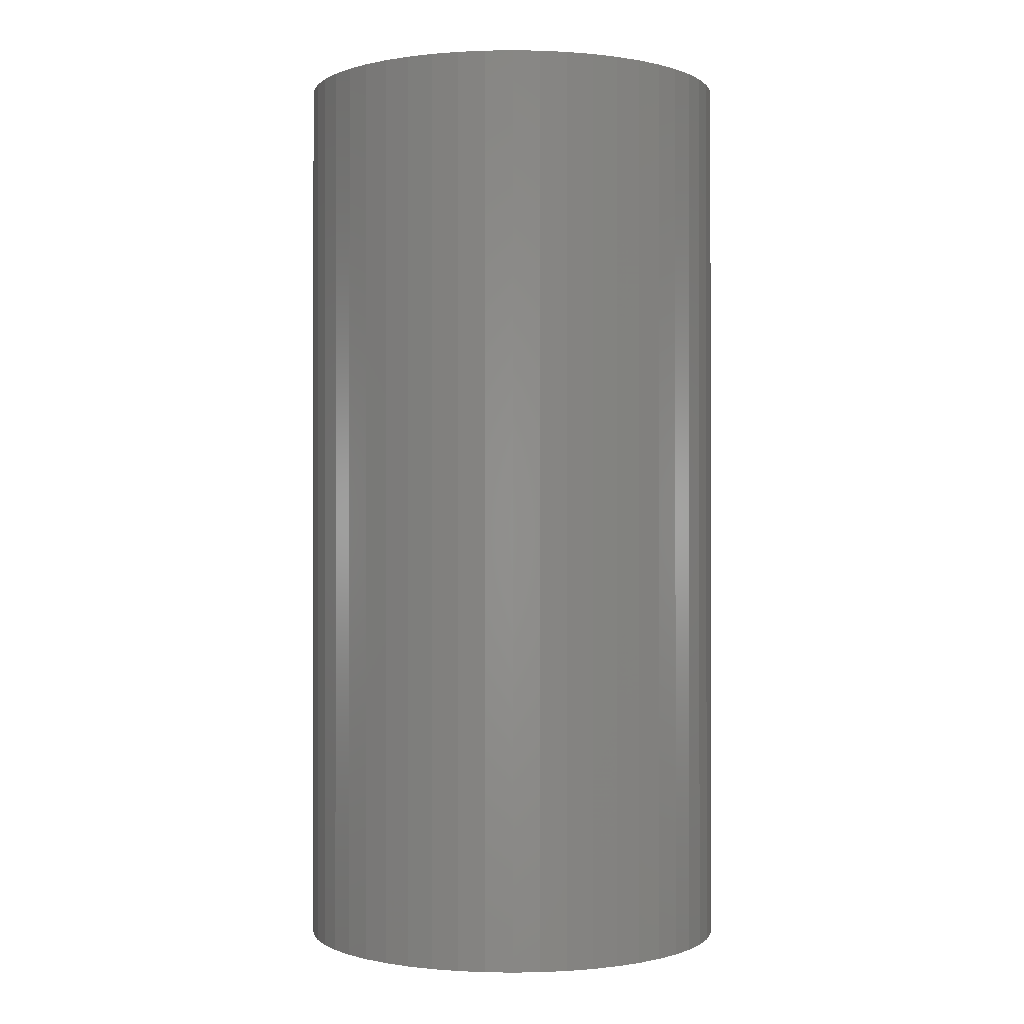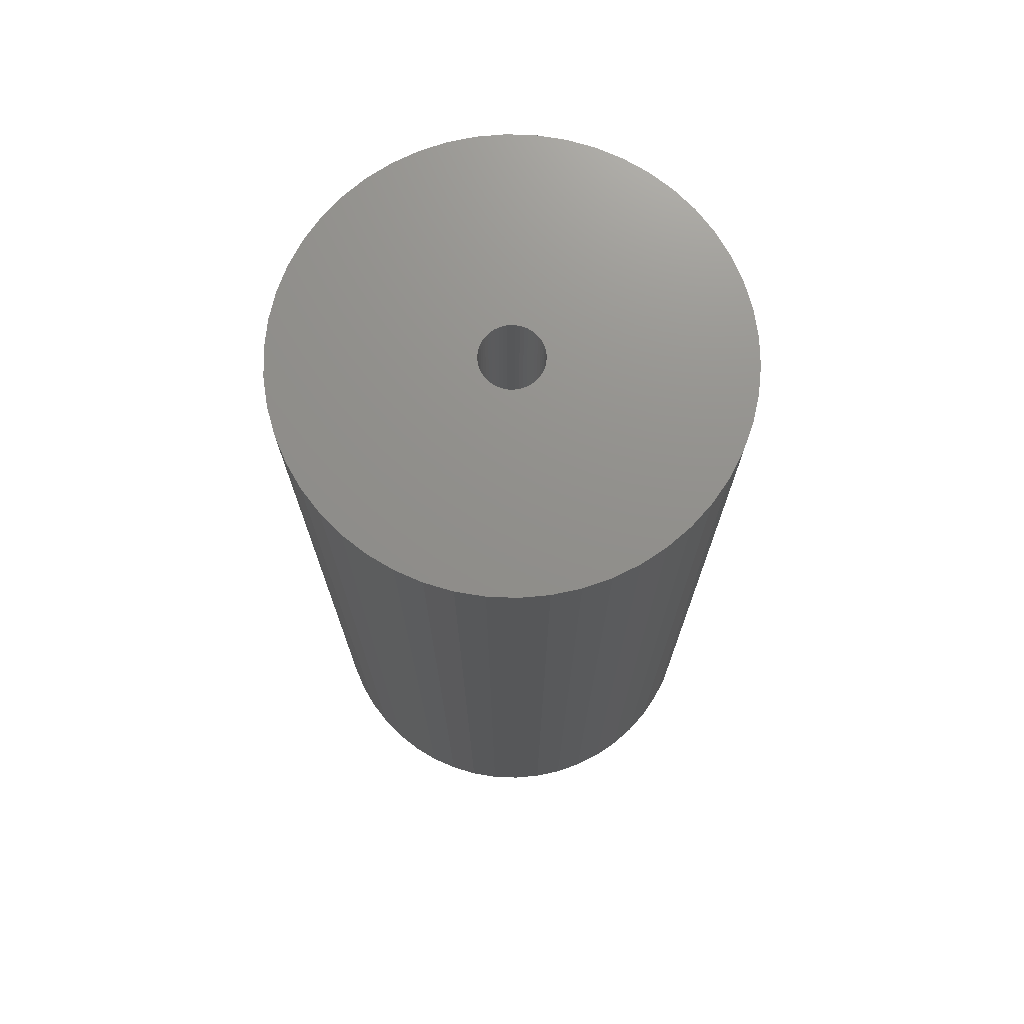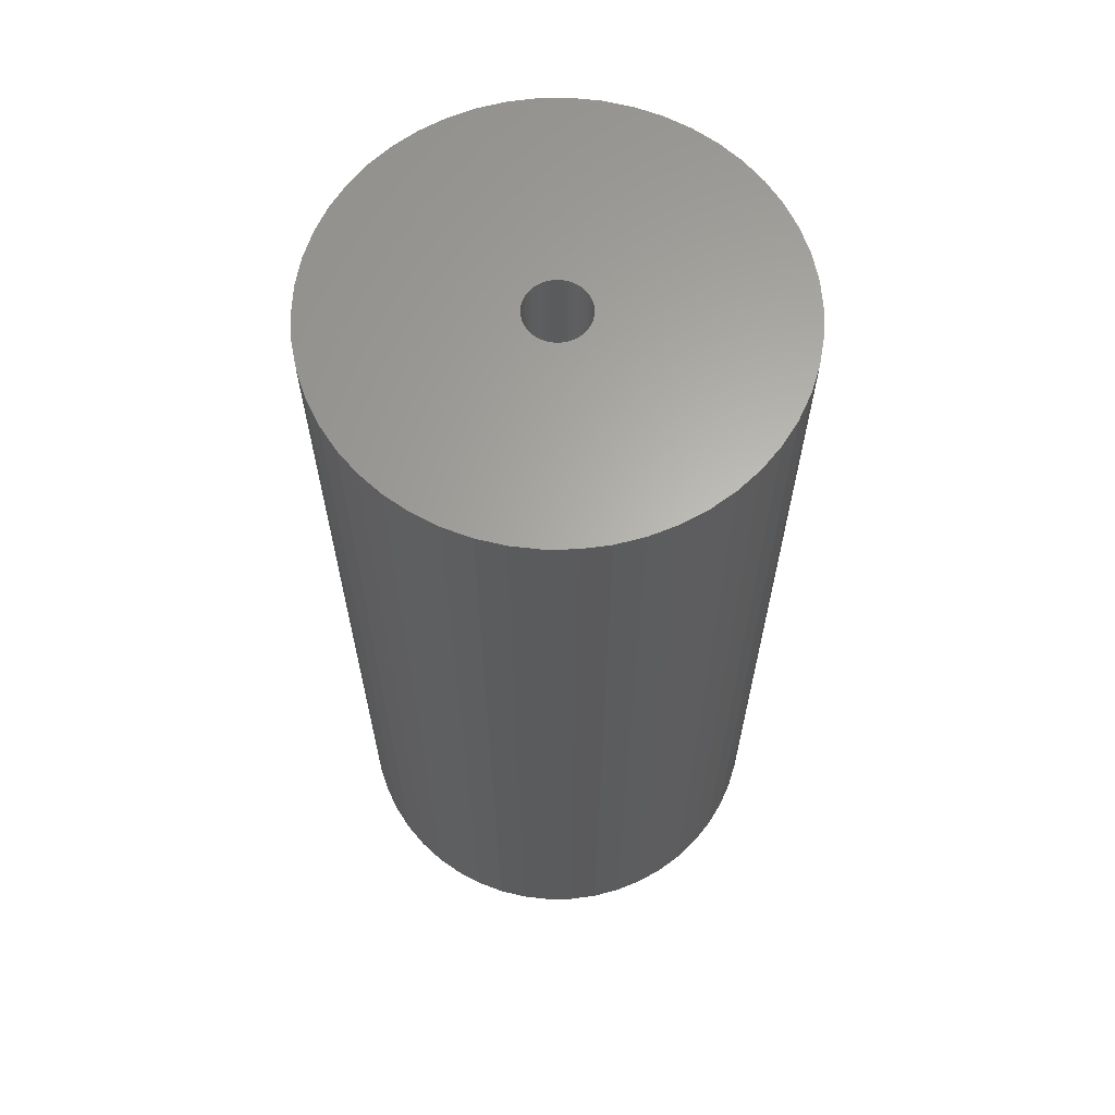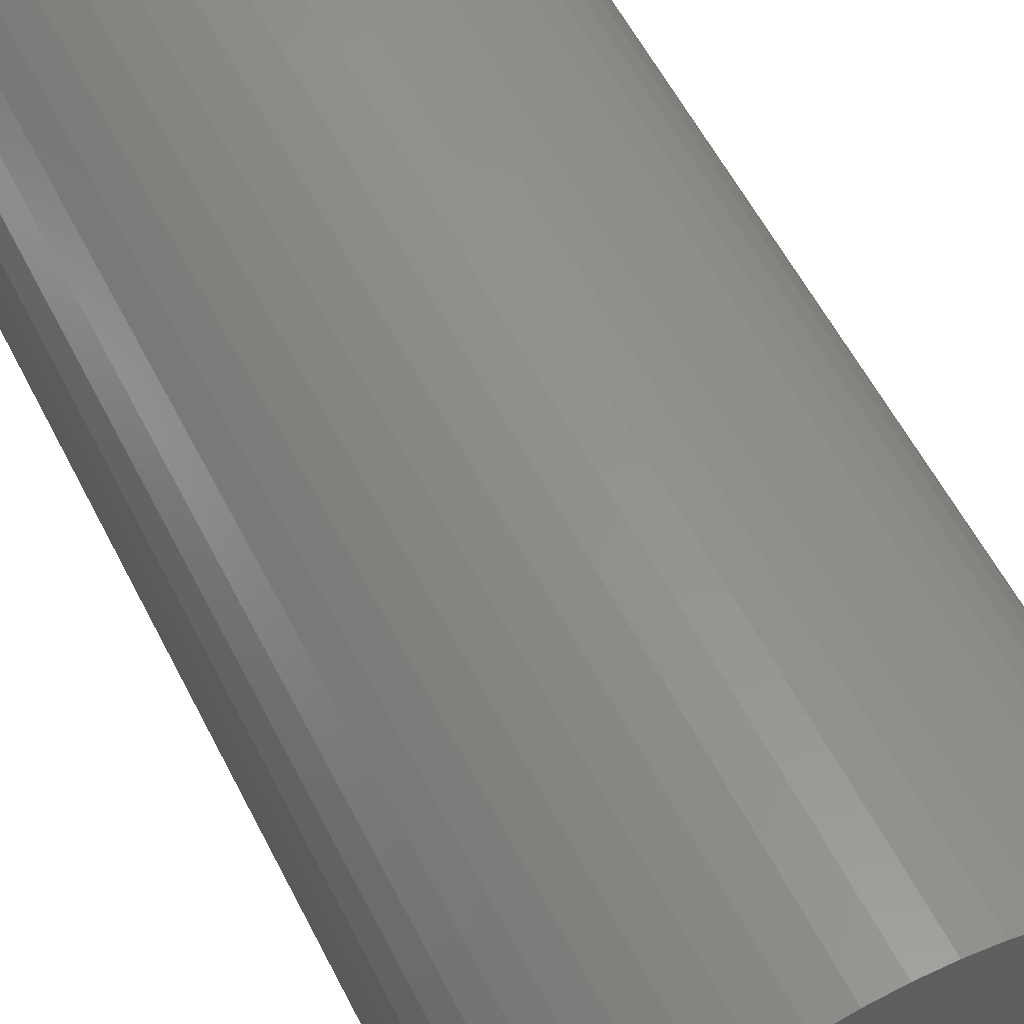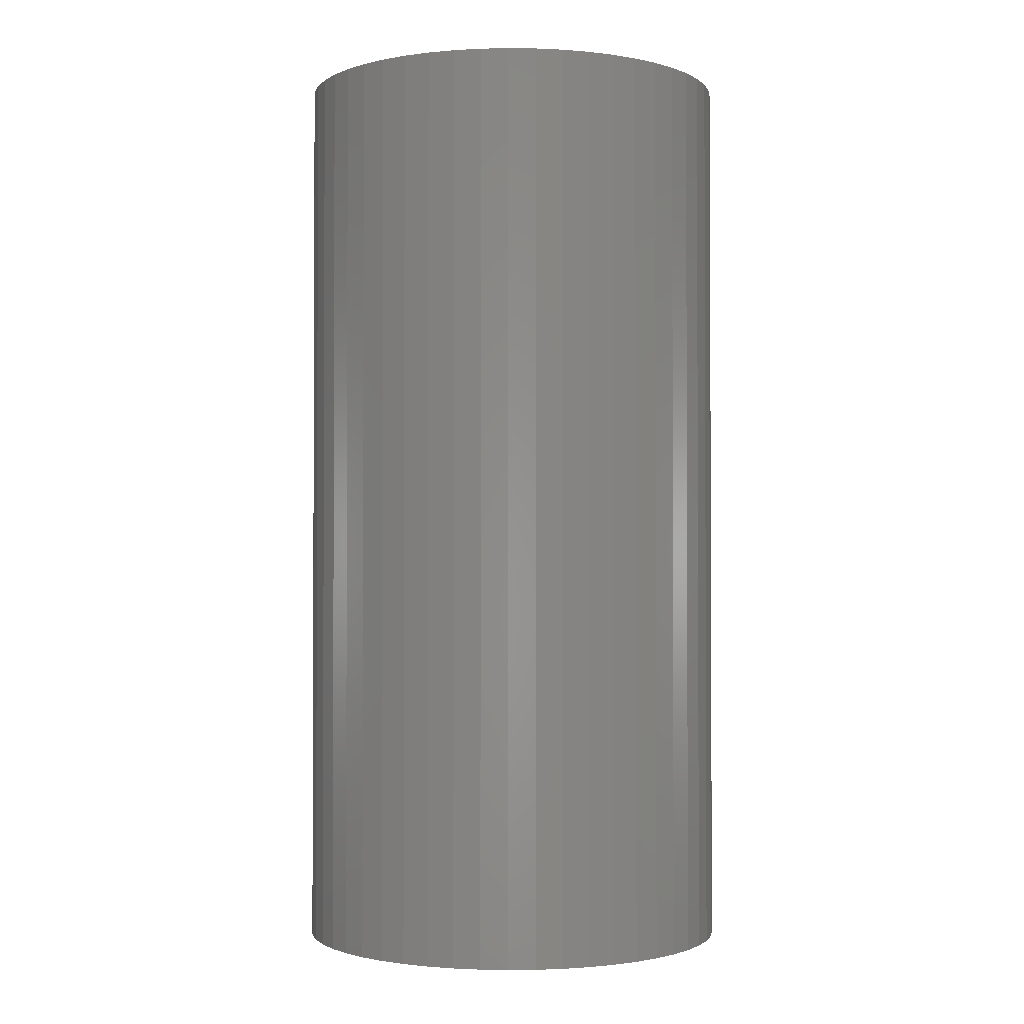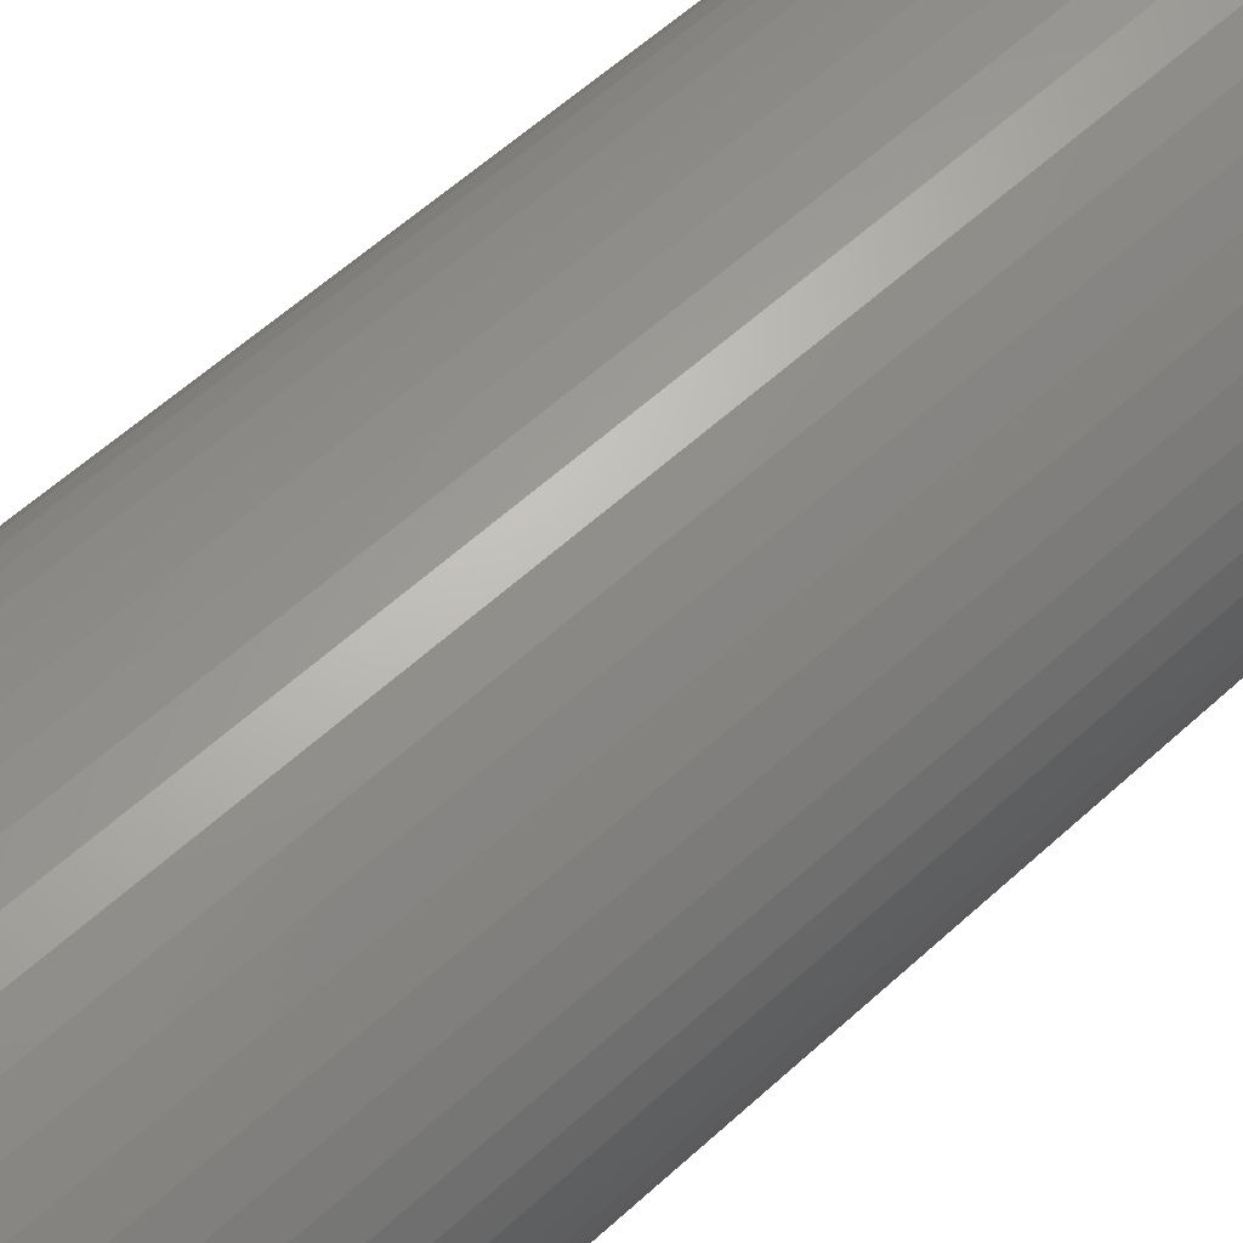
<metadata>
{"format":"stl","ext":"stl","renderer":"f3d","projection":"perspective","resolution":1024,"background":"white","views":[{"elev":-0.3,"azim":-133.4,"up":"+Z"},{"elev":72.7,"azim":-26.6,"up":"+Z"},{"elev":63.8,"azim":-65.4,"up":"+Z"},{"elev":56.3,"azim":153.6,"up":"+Y"},{"elev":-1.5,"azim":4.6,"up":"+Z"},{"elev":61.3,"azim":47.4,"up":"+Y"}]}
</metadata>
<code>
# stl→obj: 200 verts, 400 faces
v 21.5 0 45
v 21.33 2.695 -45
v 21.33 2.695 45
v 21.5 0 -45
v -21.5 0 -45
v -21.33 2.695 45
v -21.33 2.695 -45
v -21.5 0 45
v 1.35 21.46 -45
v -1.35 21.46 45
v 1.35 21.46 45
v -1.35 21.46 -45
v -1.35 -21.46 -45
v 1.35 -21.46 45
v -1.35 -21.46 45
v 1.35 -21.46 -45
v 15.67 14.72 -45
v 13.7 16.57 45
v 15.67 14.72 45
v 13.7 16.57 -45
v -13.7 16.57 -45
v -15.67 14.72 45
v -13.7 16.57 45
v -15.67 14.72 -45
v -6.644 20.45 -45
v -9.154 19.45 45
v -6.644 20.45 45
v -9.154 19.45 -45
v 19.99 7.915 45
v 18.84 10.36 -45
v 18.84 10.36 45
v 19.99 7.915 -45
v 17.39 12.64 -45
v 17.39 12.64 45
v 9.154 19.45 -45
v 6.644 20.45 45
v 9.154 19.45 45
v 6.644 20.45 -45
v 11.52 18.15 -45
v 11.52 18.15 45
v -19.99 7.915 -45
v -18.84 10.36 45
v -18.84 10.36 -45
v -19.99 7.915 45
v -17.39 12.64 -45
v -17.39 12.64 45
v -20.82 5.347 -45
v -20.82 5.347 45
v -4.029 21.12 -45
v -4.029 21.12 45
v 20.82 5.347 45
v 20.82 5.347 -45
v 4.029 21.12 45
v 4.029 21.12 -45
v 3 0 45
v 2.976 0.376 45
v 21.33 -2.695 45
v 2.906 0.7461 45
v 2.976 -0.376 45
v 2.789 1.104 45
v 20.82 -5.347 45
v 2.629 1.445 45
v 2.906 -0.7461 45
v 2.427 1.763 45
v 19.99 -7.915 45
v 2.187 2.054 45
v 2.789 -1.104 45
v 1.912 2.312 45
v 18.84 -10.36 45
v 1.607 2.533 45
v 2.629 -1.445 45
v 1.277 2.714 45
v 17.39 -12.64 45
v 0.9271 2.853 45
v 2.427 -1.763 45
v 15.67 -14.72 45
v 0.5621 2.947 45
v 0.1884 2.994 45
v -0.1884 2.994 45
v -0.5621 2.947 45
v -0.9271 2.853 45
v -1.277 2.714 45
v -1.607 2.533 45
v -11.52 18.15 45
v -1.912 2.312 45
v -2.187 2.054 45
v -2.427 1.763 45
v 2.187 -2.054 45
v 13.7 -16.57 45
v 1.912 -2.312 45
v 11.52 -18.15 45
v 1.607 -2.533 45
v 9.154 -19.45 45
v 1.277 -2.714 45
v 6.644 -20.45 45
v 0.9271 -2.853 45
v 4.029 -21.12 45
v 0.5621 -2.947 45
v 0.1884 -2.994 45
v -0.1884 -2.994 45
v -0.5621 -2.947 45
v -4.029 -21.12 45
v -0.9271 -2.853 45
v -6.644 -20.45 45
v -1.277 -2.714 45
v -9.154 -19.45 45
v -1.607 -2.533 45
v -11.52 -18.15 45
v -1.912 -2.312 45
v -13.7 -16.57 45
v -2.187 -2.054 45
v -15.67 -14.72 45
v -2.427 -1.763 45
v -17.39 -12.64 45
v -2.629 -1.445 45
v -18.84 -10.36 45
v -2.789 -1.104 45
v -19.99 -7.915 45
v -2.906 -0.7461 45
v -20.82 -5.347 45
v -2.976 -0.376 45
v -21.33 -2.695 45
v -3 0 45
v -2.629 1.445 45
v -2.789 1.104 45
v -2.906 0.7461 45
v -2.976 0.376 45
v -11.52 18.15 -45
v 21.33 -2.695 -45
v 17.39 -12.64 -45
v 15.67 -14.72 -45
v 20.82 -5.347 -45
v 19.99 -7.915 -45
v -18.84 -10.36 -45
v -19.99 -7.915 -45
v 3 0 -45
v 2.976 -0.376 -45
v 2.906 -0.7461 -45
v 2.976 0.376 -45
v 2.789 -1.104 -45
v 18.84 -10.36 -45
v 2.629 -1.445 -45
v 2.906 0.7461 -45
v 2.427 -1.763 -45
v 2.187 -2.054 -45
v 13.7 -16.57 -45
v 2.789 1.104 -45
v 1.912 -2.312 -45
v 11.52 -18.15 -45
v 1.607 -2.533 -45
v 9.154 -19.45 -45
v 2.629 1.445 -45
v 1.277 -2.714 -45
v 6.644 -20.45 -45
v 0.9271 -2.853 -45
v 4.029 -21.12 -45
v 2.427 1.763 -45
v 0.5621 -2.947 -45
v 0.1884 -2.994 -45
v -0.1884 -2.994 -45
v -0.5621 -2.947 -45
v -4.029 -21.12 -45
v -0.9271 -2.853 -45
v -6.644 -20.45 -45
v -1.277 -2.714 -45
v -9.154 -19.45 -45
v -1.607 -2.533 -45
v -11.52 -18.15 -45
v -1.912 -2.312 -45
v -13.7 -16.57 -45
v -2.187 -2.054 -45
v -15.67 -14.72 -45
v -2.427 -1.763 -45
v 2.187 2.054 -45
v 1.912 2.312 -45
v 1.607 2.533 -45
v 1.277 2.714 -45
v 0.9271 2.853 -45
v 0.5621 2.947 -45
v 0.1884 2.994 -45
v -0.1884 2.994 -45
v -0.5621 2.947 -45
v -0.9271 2.853 -45
v -1.277 2.714 -45
v -1.607 2.533 -45
v -1.912 2.312 -45
v -2.187 2.054 -45
v -2.427 1.763 -45
v -2.629 1.445 -45
v -2.789 1.104 -45
v -2.906 0.7461 -45
v -2.976 0.376 -45
v -3 0 -45
v -17.39 -12.64 -45
v -2.629 -1.445 -45
v -2.789 -1.104 -45
v -2.906 -0.7461 -45
v -20.82 -5.347 -45
v -2.976 -0.376 -45
v -21.33 -2.695 -45
f 1 2 3
f 2 1 4
f 5 6 7
f 6 5 8
f 9 10 11
f 10 9 12
f 13 14 15
f 14 13 16
f 17 18 19
f 18 17 20
f 21 22 23
f 22 21 24
f 25 26 27
f 26 25 28
f 29 30 31
f 30 29 32
f 31 33 34
f 33 31 30
f 35 36 37
f 36 35 38
f 39 37 40
f 37 39 35
f 41 42 43
f 42 41 44
f 45 22 24
f 22 45 46
f 47 44 41
f 44 47 48
f 49 27 50
f 27 49 25
f 51 32 29
f 32 51 52
f 3 52 51
f 52 3 2
f 34 17 19
f 17 34 33
f 38 53 36
f 53 38 54
f 54 11 53
f 11 54 9
f 20 40 18
f 40 20 39
f 43 46 45
f 46 43 42
f 7 48 47
f 48 7 6
f 55 1 3
f 56 3 51
f 1 55 57
f 58 51 29
f 59 57 55
f 60 29 31
f 57 59 61
f 62 31 34
f 63 61 59
f 64 34 19
f 61 63 65
f 66 19 18
f 67 65 63
f 68 18 40
f 65 67 69
f 70 40 37
f 71 69 67
f 72 37 36
f 69 71 73
f 74 36 53
f 75 73 71
f 73 75 76
f 3 56 55
f 51 58 56
f 29 60 58
f 31 62 60
f 34 64 62
f 19 66 64
f 18 68 66
f 40 70 68
f 77 53 11
f 37 72 70
f 36 74 72
f 53 77 74
f 11 78 77
f 11 79 78
f 10 79 11
f 79 10 80
f 50 80 10
f 80 50 81
f 27 81 50
f 81 27 82
f 26 82 27
f 82 26 83
f 84 83 26
f 83 84 85
f 23 85 84
f 85 23 86
f 86 22 87
f 22 86 23
f 88 76 75
f 76 88 89
f 90 89 88
f 89 90 91
f 92 91 90
f 91 92 93
f 94 93 92
f 93 94 95
f 96 95 94
f 95 96 97
f 98 97 96
f 97 98 14
f 99 14 98
f 100 14 99
f 15 100 101
f 102 101 103
f 104 103 105
f 100 15 14
f 106 105 107
f 108 107 109
f 110 109 111
f 112 111 113
f 114 113 115
f 116 115 117
f 118 117 119
f 120 119 121
f 101 102 15
f 122 121 123
f 46 87 22
f 87 46 124
f 103 104 102
f 42 124 46
f 105 106 104
f 124 42 125
f 107 108 106
f 44 125 42
f 109 110 108
f 125 44 126
f 111 112 110
f 48 126 44
f 113 114 112
f 126 48 127
f 115 116 114
f 6 127 48
f 117 118 116
f 127 6 123
f 119 120 118
f 8 123 6
f 121 122 120
f 123 8 122
f 28 84 26
f 84 28 128
f 128 23 84
f 23 128 21
f 12 50 10
f 50 12 49
f 57 4 1
f 4 57 129
f 76 130 73
f 130 76 131
f 65 132 61
f 132 65 133
f 61 129 57
f 129 61 132
f 134 118 135
f 118 134 116
f 136 4 129
f 137 129 132
f 4 136 2
f 138 132 133
f 139 2 136
f 140 133 141
f 2 139 52
f 142 141 130
f 143 52 139
f 144 130 131
f 52 143 32
f 145 131 146
f 147 32 143
f 148 146 149
f 32 147 30
f 150 149 151
f 152 30 147
f 153 151 154
f 30 152 33
f 155 154 156
f 157 33 152
f 33 157 17
f 129 137 136
f 132 138 137
f 133 140 138
f 141 142 140
f 130 144 142
f 131 145 144
f 146 148 145
f 149 150 148
f 158 156 16
f 151 153 150
f 154 155 153
f 156 158 155
f 16 159 158
f 16 160 159
f 13 160 16
f 160 13 161
f 162 161 13
f 161 162 163
f 164 163 162
f 163 164 165
f 166 165 164
f 165 166 167
f 168 167 166
f 167 168 169
f 170 169 168
f 169 170 171
f 171 172 173
f 172 171 170
f 174 17 157
f 17 174 20
f 175 20 174
f 20 175 39
f 176 39 175
f 39 176 35
f 177 35 176
f 35 177 38
f 178 38 177
f 38 178 54
f 179 54 178
f 54 179 9
f 180 9 179
f 181 9 180
f 12 181 182
f 49 182 183
f 25 183 184
f 181 12 9
f 28 184 185
f 128 185 186
f 21 186 187
f 24 187 188
f 45 188 189
f 43 189 190
f 41 190 191
f 47 191 192
f 182 49 12
f 7 192 193
f 194 173 172
f 173 194 195
f 183 25 49
f 134 195 194
f 184 28 25
f 195 134 196
f 185 128 28
f 135 196 134
f 186 21 128
f 196 135 197
f 187 24 21
f 198 197 135
f 188 45 24
f 197 198 199
f 189 43 45
f 200 199 198
f 190 41 43
f 199 200 193
f 191 47 41
f 5 193 200
f 192 7 47
f 193 5 7
f 151 91 93
f 91 151 149
f 146 76 89
f 76 146 131
f 73 141 69
f 141 73 130
f 135 120 198
f 120 135 118
f 154 93 95
f 93 154 151
f 156 95 97
f 95 156 154
f 16 97 14
f 97 16 156
f 69 133 65
f 133 69 141
f 162 15 102
f 15 162 13
f 166 104 106
f 104 166 164
f 164 102 104
f 102 164 162
f 172 114 194
f 114 172 112
f 172 110 112
f 110 172 170
f 198 122 200
f 122 198 120
f 200 8 5
f 8 200 122
f 149 89 91
f 89 149 146
f 194 116 134
f 116 194 114
f 168 106 108
f 106 168 166
f 170 108 110
f 108 170 168
f 136 56 139
f 56 136 55
f 123 192 127
f 192 123 193
f 181 78 79
f 78 181 180
f 159 100 99
f 100 159 160
f 175 66 68
f 66 175 174
f 187 85 86
f 85 187 186
f 184 81 82
f 81 184 183
f 147 62 152
f 62 147 60
f 139 58 143
f 58 139 56
f 178 72 74
f 72 178 177
f 179 74 77
f 74 179 178
f 176 68 70
f 68 176 175
f 125 189 124
f 189 125 190
f 126 190 125
f 190 126 191
f 183 80 81
f 80 183 182
f 158 99 98
f 99 158 159
f 153 96 94
f 96 153 155
f 143 60 147
f 60 143 58
f 157 66 174
f 66 157 64
f 152 64 157
f 64 152 62
f 180 77 78
f 77 180 179
f 177 70 72
f 70 177 176
f 124 188 87
f 188 124 189
f 87 187 86
f 187 87 188
f 127 191 126
f 191 127 192
f 185 82 83
f 82 185 184
f 186 83 85
f 83 186 185
f 182 79 80
f 79 182 181
f 137 55 136
f 55 137 59
f 150 94 92
f 94 150 153
f 145 90 88
f 90 145 148
f 138 59 137
f 59 138 63
f 142 67 140
f 67 142 71
f 145 75 144
f 75 145 88
f 161 103 101
f 103 161 163
f 169 111 109
f 111 169 171
f 113 195 115
f 195 113 173
f 117 197 119
f 197 117 196
f 155 98 96
f 98 155 158
f 148 92 90
f 92 148 150
f 140 63 138
f 63 140 67
f 144 71 142
f 71 144 75
f 160 101 100
f 101 160 161
f 163 105 103
f 105 163 165
f 167 109 107
f 109 167 169
f 111 173 113
f 173 111 171
f 115 196 117
f 196 115 195
f 119 199 121
f 199 119 197
f 121 193 123
f 193 121 199
f 165 107 105
f 107 165 167

</code>
